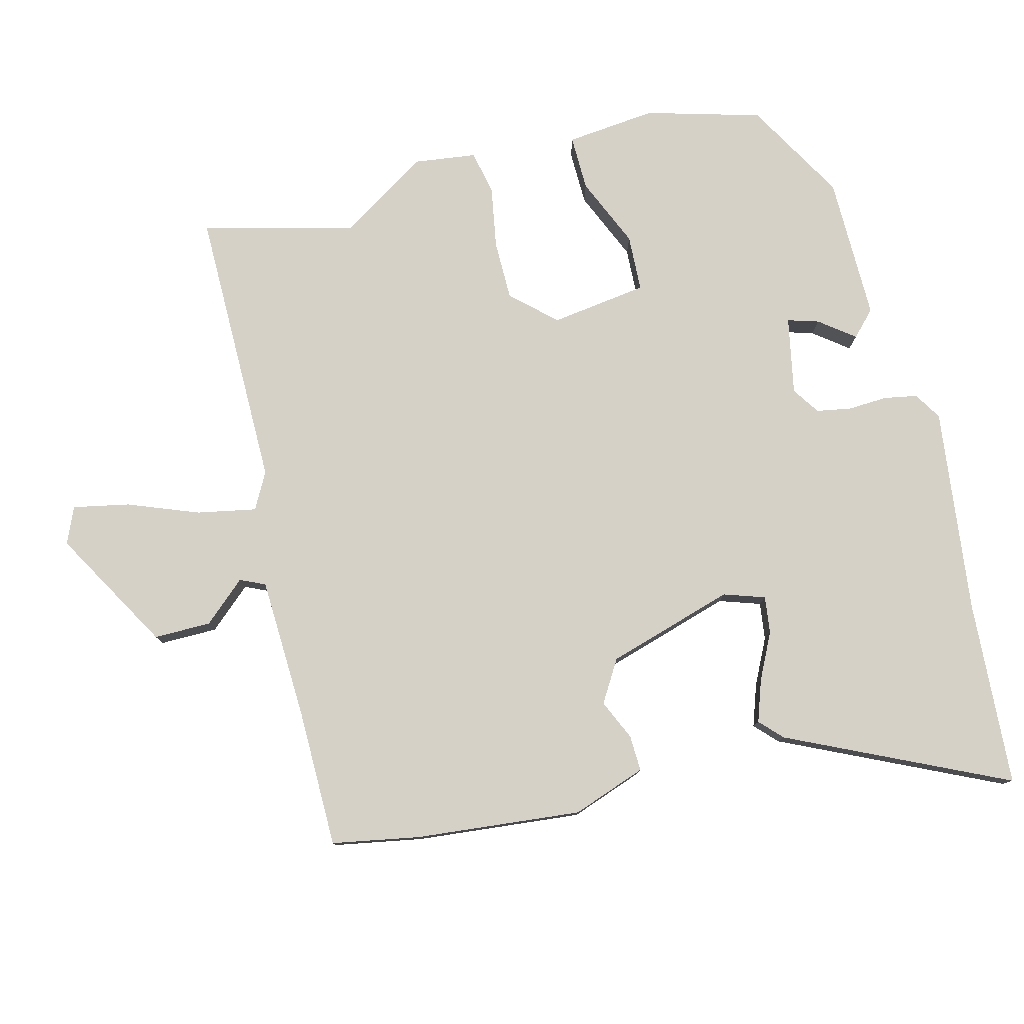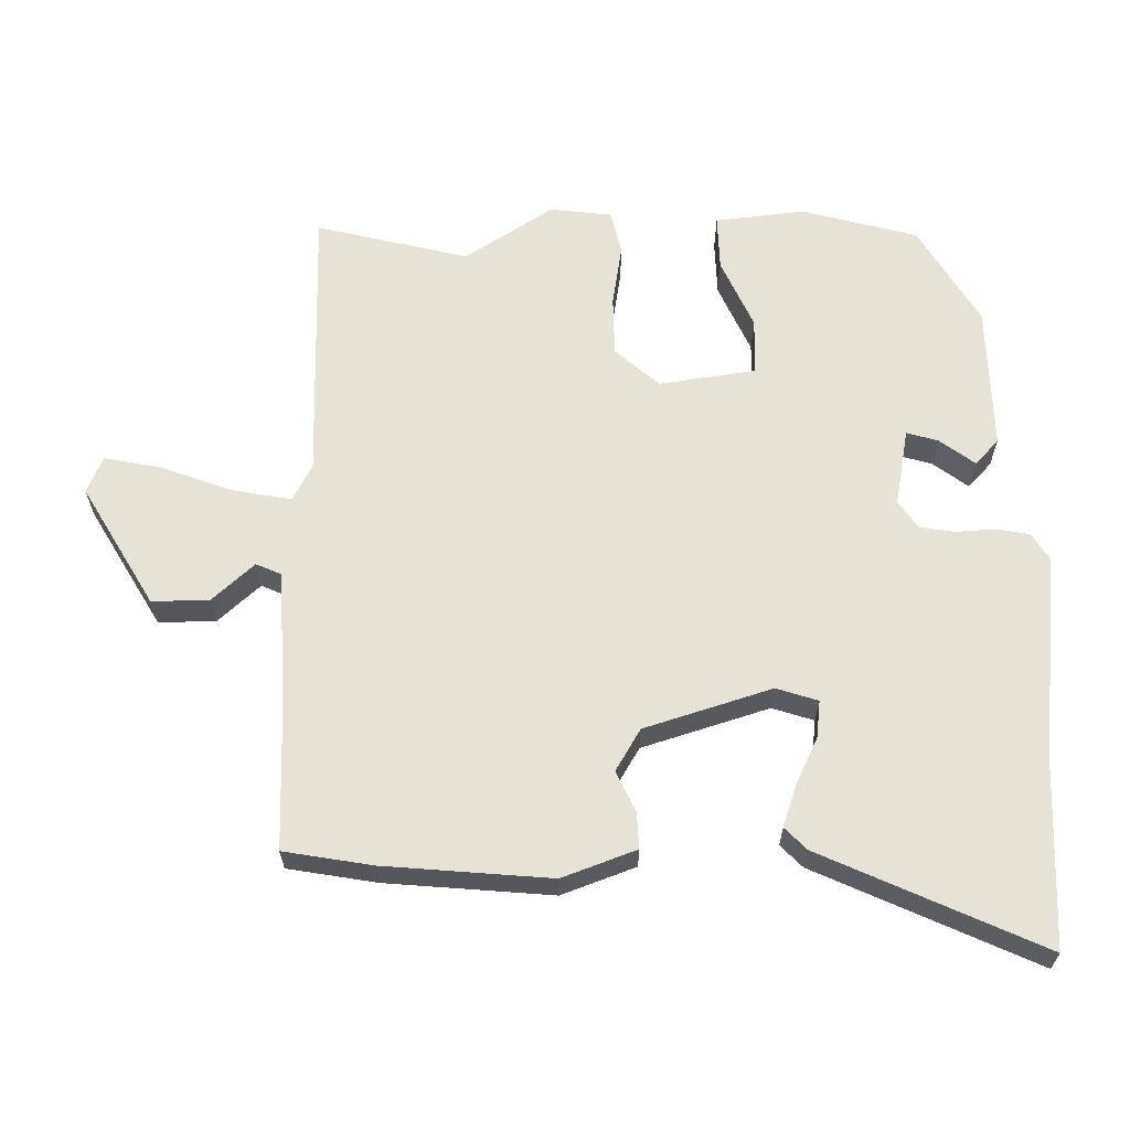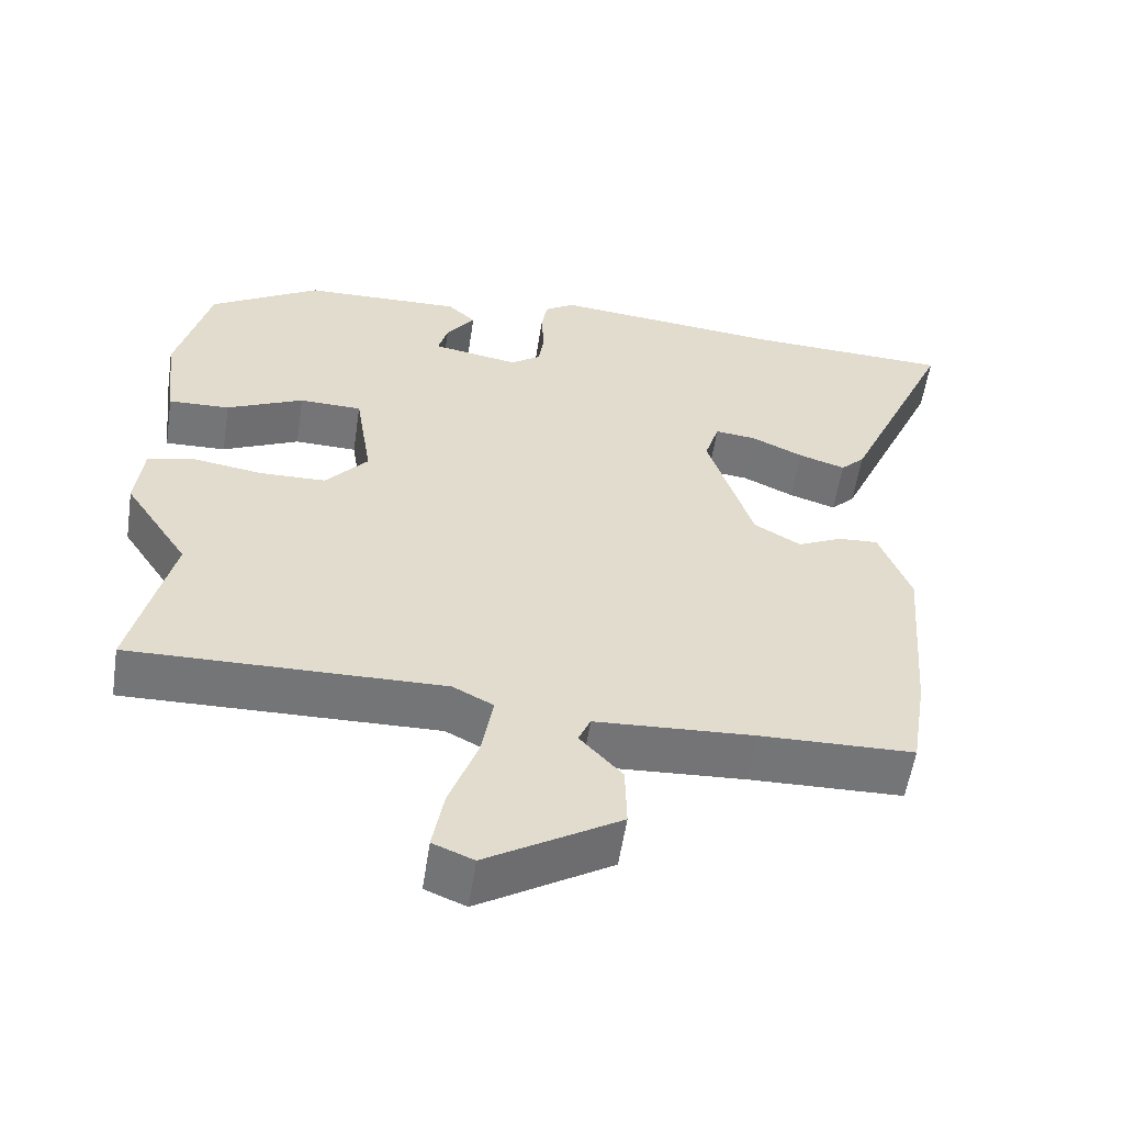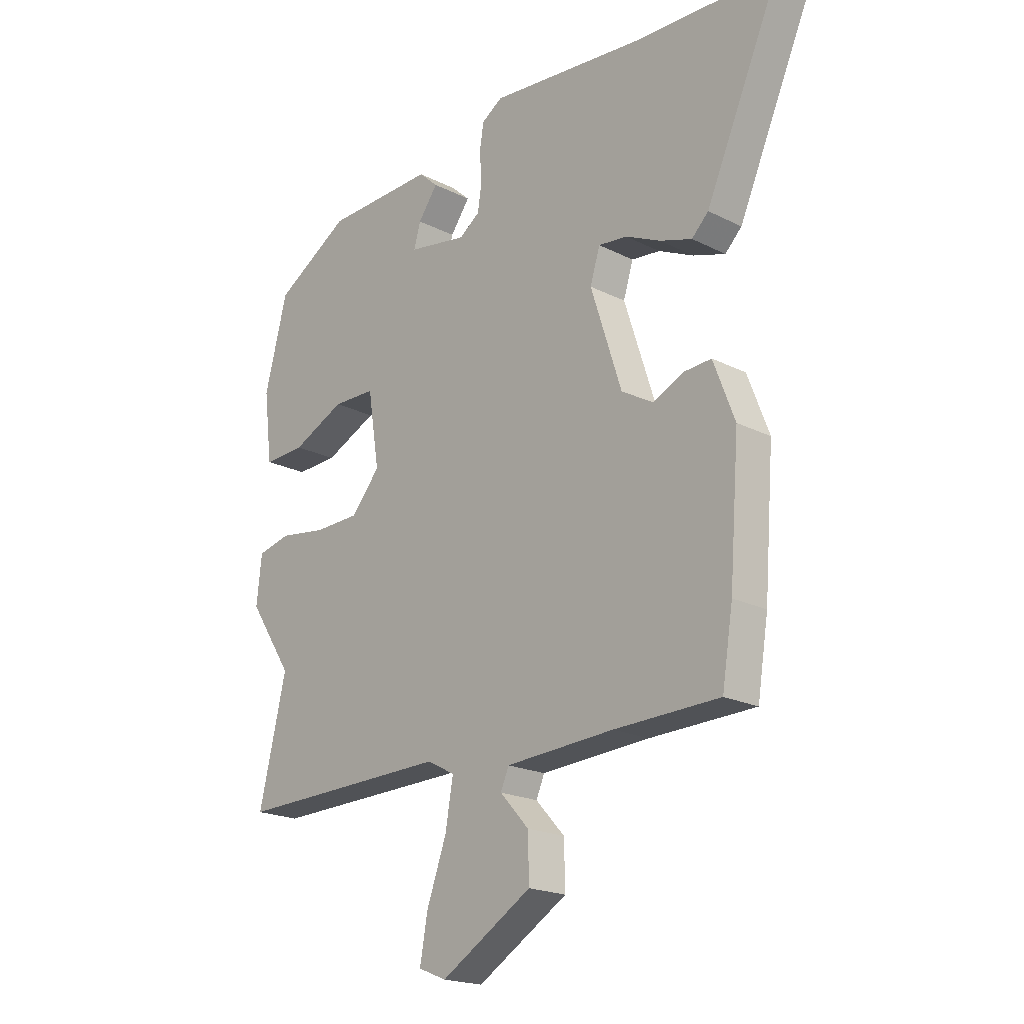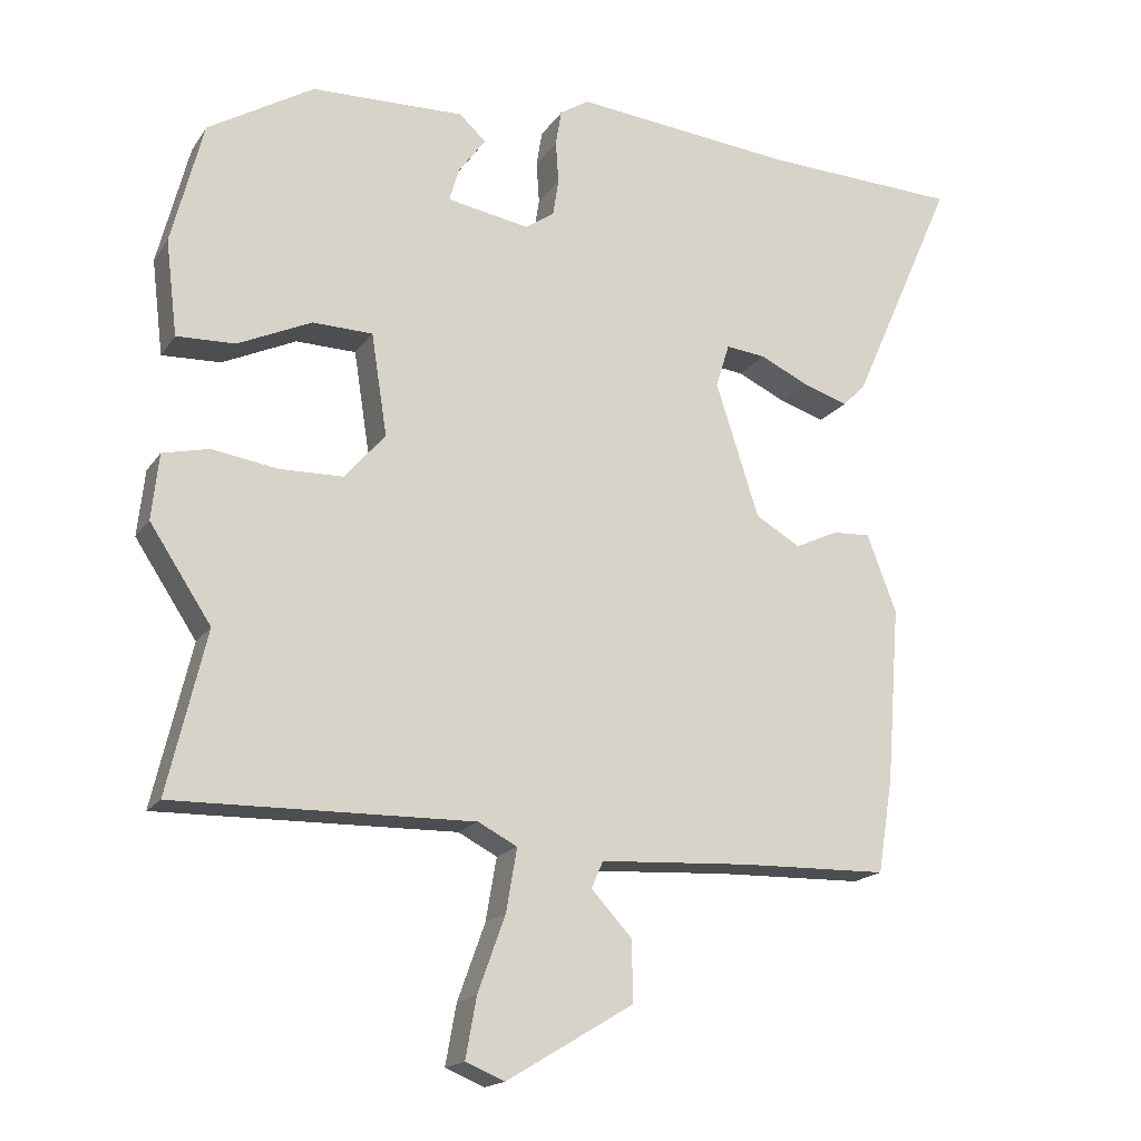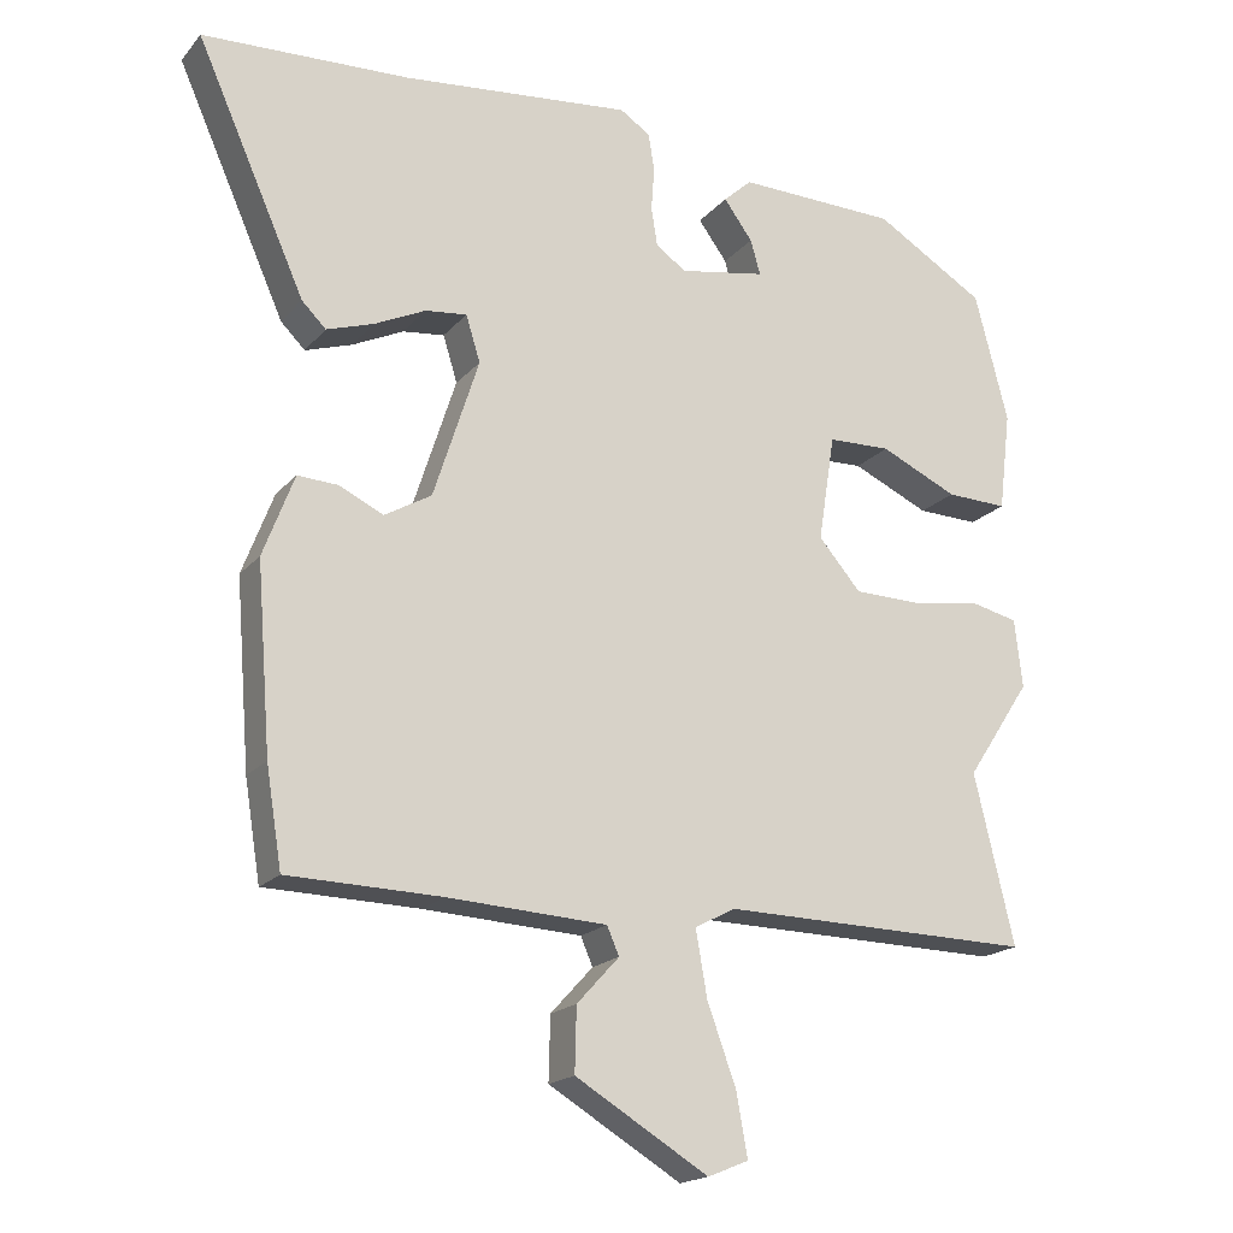
<metadata>
{"format":"obj","ext":"obj","renderer":"f3d","projection":"perspective","resolution":1024,"background":"white","views":[{"elev":79.2,"azim":-103.2,"up":"+Y"},{"elev":63.6,"azim":-90.2,"up":"+Y"},{"elev":-56.5,"azim":171.4,"up":"+Z"},{"elev":-20.0,"azim":-132.8,"up":"+Z"},{"elev":-17.6,"azim":156.5,"up":"+Z"},{"elev":-18.4,"azim":-27.2,"up":"+Z"}]}
</metadata>
<code>
v 0.489 0.07 0.381
v 0.533 0.07 0.211
v 0.517 0.07 0.079
v 0.436 0.07 0.082
v 0.334 0.07 0.129
v 0.251 0.07 0.127
v 0.229 0.07 -0.014
v 0.285 0.07 -0.079
v 0.373 0.07 -0.081
v 0.464 0.07 -0.067
v 0.528 0.07 -0.082
v 0.538 0.07 -0.173
v 0.453 0.07 -0.302
v 0.506 0.07 -0.526
v 0.093 0.07 -0.518
v 0.039 0.07 -0.546
v 0.054 0.07 -0.633
v 0.092 0.07 -0.738
v 0.107 0.07 -0.821
v 0.053 0.07 -0.843
v -0.123 0.07 -0.737
v -0.121 0.07 -0.653
v -0.065 0.07 -0.592
v -0.081 0.07 -0.555
v -0.291 0.07 -0.543
v -0.494 0.07 -0.538
v -0.515 0.07 -0.408
v -0.534 0.07 -0.164
v -0.493 0.07 -0.056
v -0.44 0.07 -0.059
v -0.381 0.07 -0.087
v -0.319 0.07 -0.051
v -0.259 0.07 0.135
v -0.278 0.07 0.196
v -0.333 0.07 0.19
v -0.401 0.07 0.158
v -0.463 0.07 0.138
v -0.495 0.07 0.17
v -0.639 0.07 0.494
v -0.365 0.07 0.505
v -0.061 0.07 0.535
v -0.021 0.07 0.509
v -0.013 0.07 0.46
v -0.017 0.07 0.402
v -0.009 0.07 0.351
v 0.031 0.07 0.323
v 0.145 0.07 0.343
v 0.132 0.07 0.389
v 0.094 0.07 0.441
v 0.131 0.07 0.475
v 0.343 0.07 0.469
v 0.489 0 0.381
v 0.533 0 0.211
v 0.517 0 0.079
v 0.436 0 0.082
v 0.334 0 0.129
v 0.251 0 0.127
v 0.229 0 -0.014
v 0.285 0 -0.079
v 0.373 0 -0.081
v 0.464 0 -0.067
v 0.528 0 -0.082
v 0.538 0 -0.173
v 0.453 0 -0.302
v 0.506 0 -0.526
v 0.093 0 -0.518
v 0.039 0 -0.546
v 0.054 0 -0.633
v 0.092 0 -0.738
v 0.107 0 -0.821
v 0.053 0 -0.843
v -0.123 0 -0.737
v -0.121 0 -0.653
v -0.065 0 -0.592
v -0.081 0 -0.555
v -0.291 0 -0.543
v -0.494 0 -0.538
v -0.515 0 -0.408
v -0.534 0 -0.164
v -0.493 0 -0.056
v -0.44 0 -0.059
v -0.381 0 -0.087
v -0.319 0 -0.051
v -0.259 0 0.135
v -0.278 0 0.196
v -0.333 0 0.19
v -0.401 0 0.158
v -0.463 0 0.138
v -0.495 0 0.17
v -0.639 0 0.494
v -0.365 0 0.505
v -0.061 0 0.535
v -0.021 0 0.509
v -0.013 0 0.46
v -0.017 0 0.402
v -0.009 0 0.351
v 0.031 0 0.323
v 0.145 0 0.343
v 0.132 0 0.389
v 0.094 0 0.441
v 0.131 0 0.475
v 0.343 0 0.469
f 48 49 50 51
f 47 48 51 1
f 46 47 1 2
f 41 42 43 44
f 40 41 44 45
f 39 40 45 46
f 35 36 37 38
f 35 38 39 46
f 28 29 30 31
f 26 27 28 31
f 25 26 31 32
f 24 25 32 33
f 20 21 22 23
f 20 23 24 33
f 17 18 19 20
f 16 17 20 33
f 13 14 15
f 9 10 11 12
f 8 9 12 13
f 7 8 13 15
f 2 3 4 5
f 2 5 6
f 46 2 6
f 34 35 46
f 16 33 34 46
f 15 16 46
f 6 7 15 46
f 102 101 100 99
f 52 102 99 98
f 53 52 98 97
f 95 94 93 92
f 96 95 92 91
f 97 96 91 90
f 89 88 87 86
f 97 90 89 86
f 82 81 80 79
f 82 79 78 77
f 83 82 77 76
f 84 83 76 75
f 74 73 72 71
f 84 75 74 71
f 71 70 69 68
f 84 71 68 67
f 66 65 64
f 63 62 61 60
f 64 63 60 59
f 66 64 59 58
f 56 55 54 53
f 57 56 53
f 57 53 97
f 97 86 85
f 97 85 84 67
f 97 67 66
f 97 66 58 57
f 1 52 53 2
f 2 53 54 3
f 3 54 55 4
f 4 55 56 5
f 5 56 57 6
f 6 57 58 7
f 7 58 59 8
f 8 59 60 9
f 9 60 61 10
f 10 61 62 11
f 11 62 63 12
f 12 63 64 13
f 13 64 65 14
f 14 65 66 15
f 15 66 67 16
f 16 67 68 17
f 17 68 69 18
f 18 69 70 19
f 19 70 71 20
f 20 71 72 21
f 21 72 73 22
f 22 73 74 23
f 23 74 75 24
f 24 75 76 25
f 25 76 77 26
f 26 77 78 27
f 27 78 79 28
f 28 79 80 29
f 29 80 81 30
f 30 81 82 31
f 31 82 83 32
f 32 83 84 33
f 33 84 85 34
f 34 85 86 35
f 35 86 87 36
f 36 87 88 37
f 37 88 89 38
f 38 89 90 39
f 39 90 91 40
f 40 91 92 41
f 41 92 93 42
f 42 93 94 43
f 43 94 95 44
f 44 95 96 45
f 45 96 97 46
f 46 97 98 47
f 47 98 99 48
f 48 99 100 49
f 49 100 101 50
f 50 101 102 51
f 51 102 52 1

</code>
